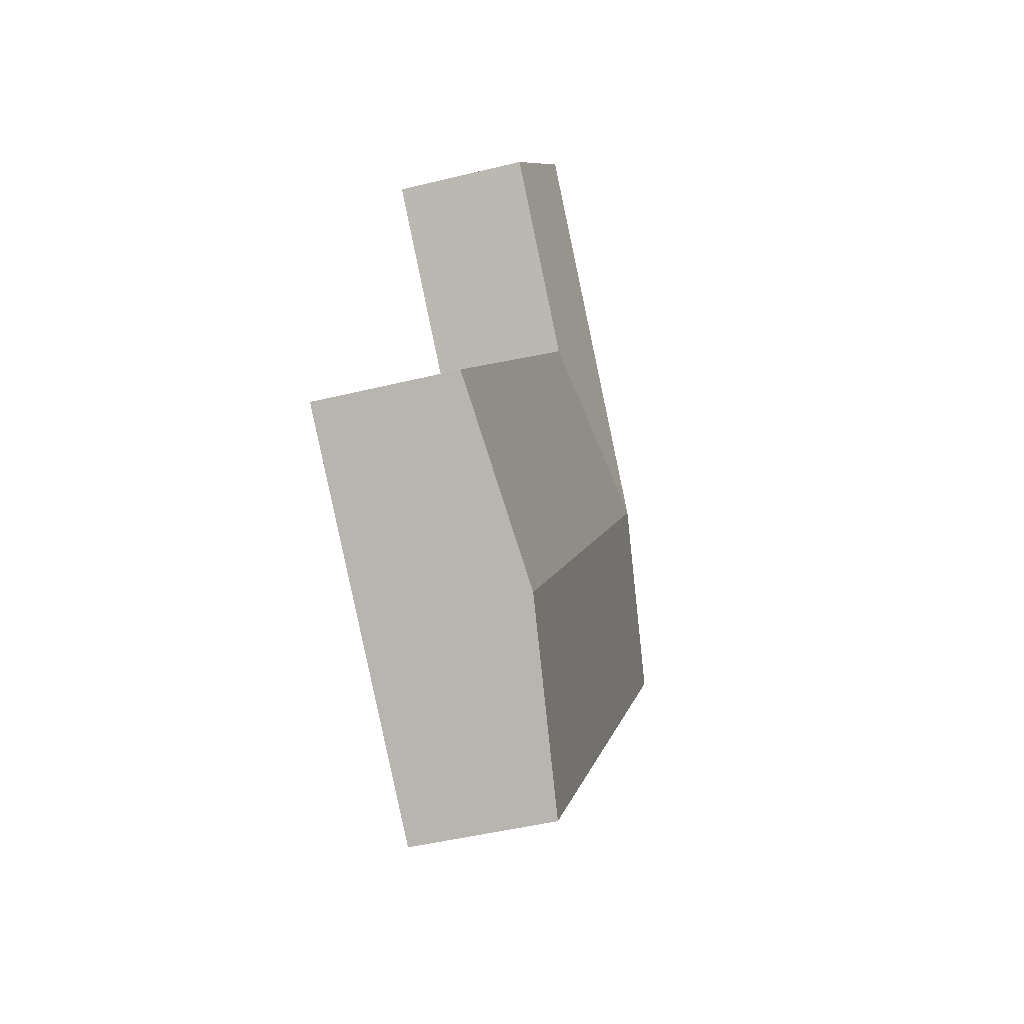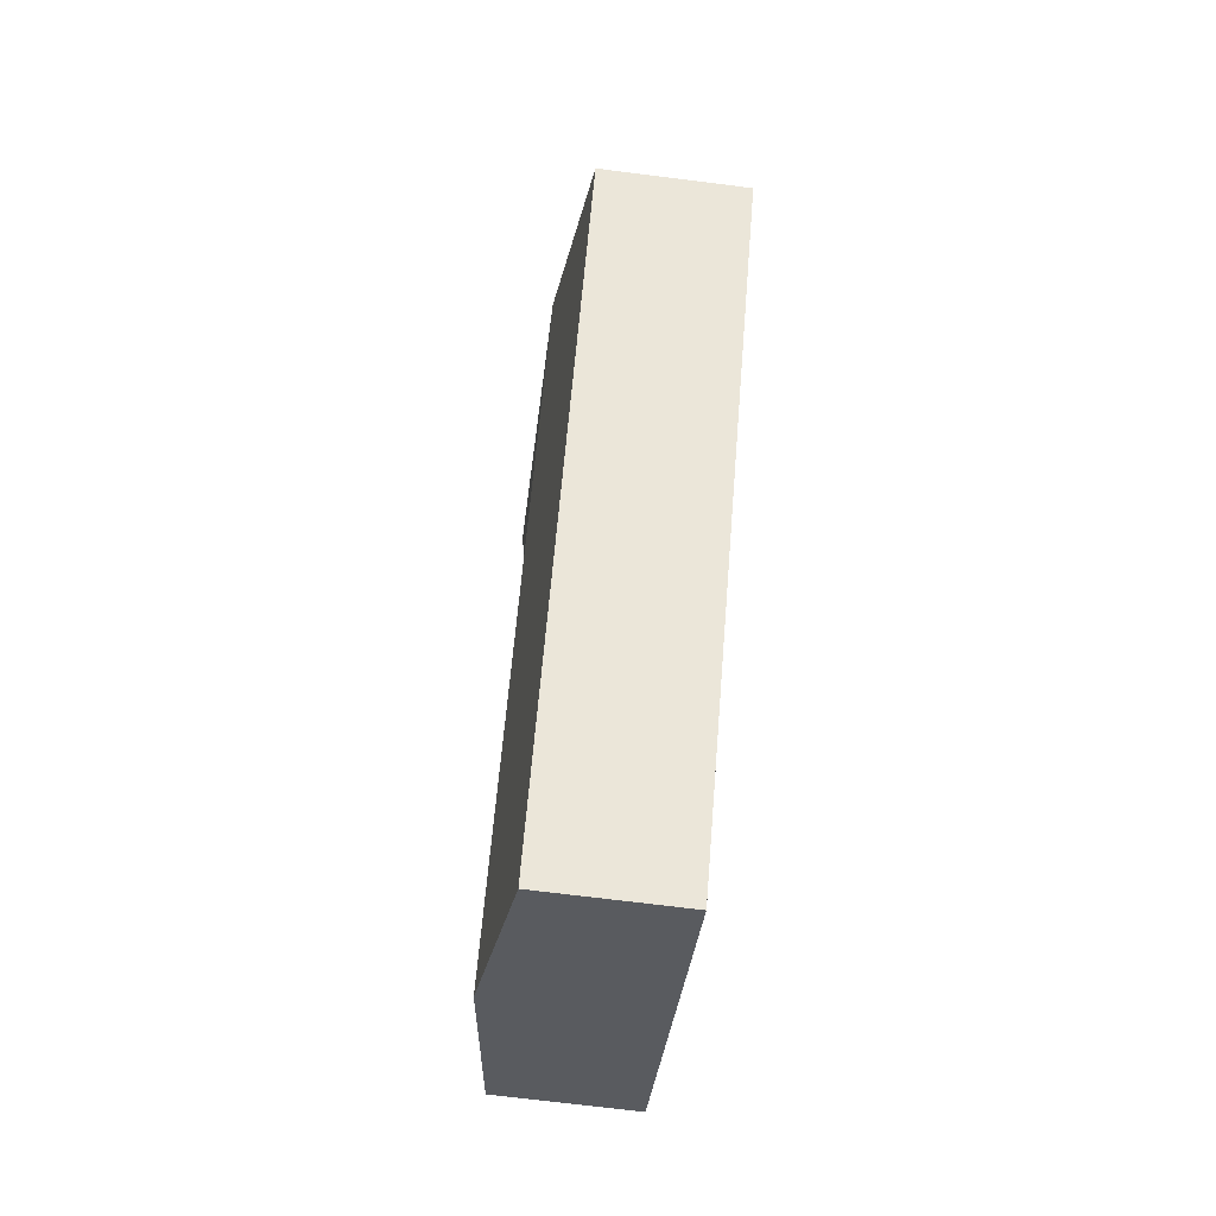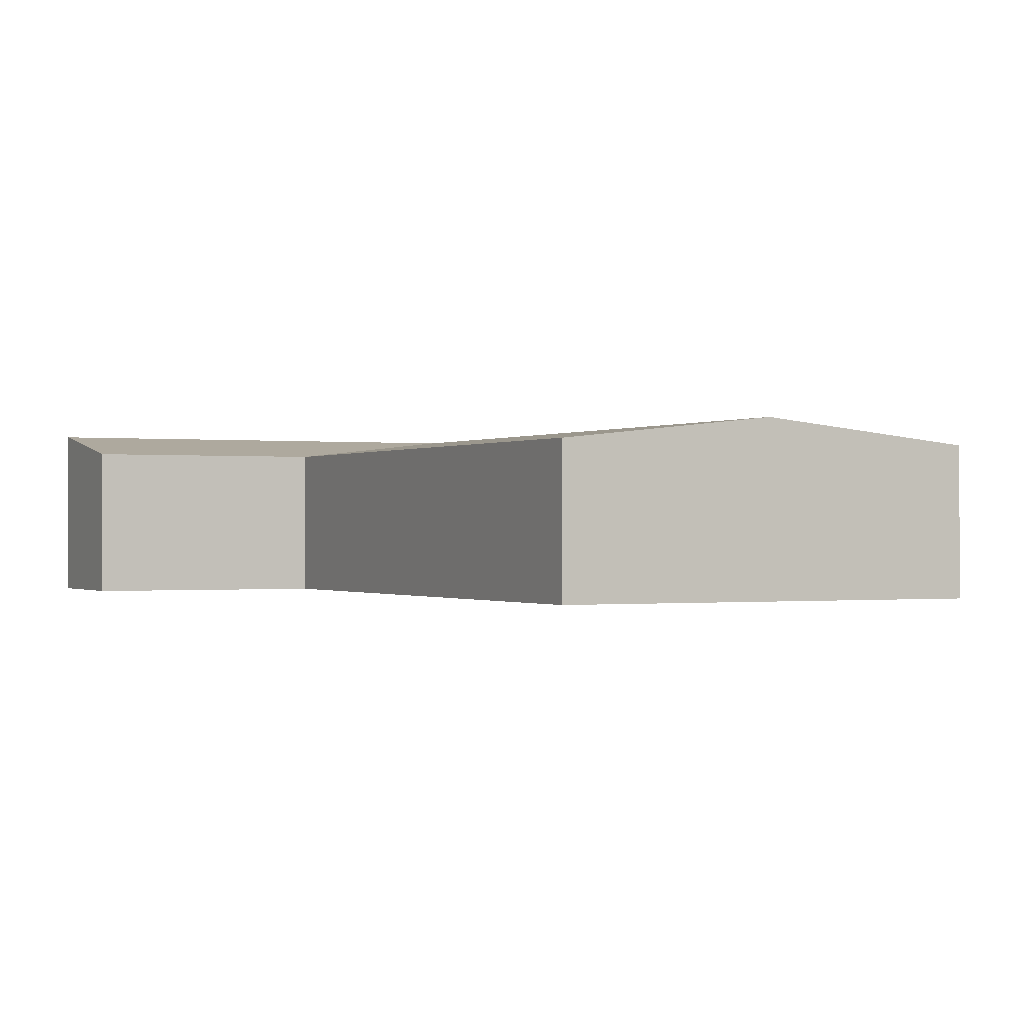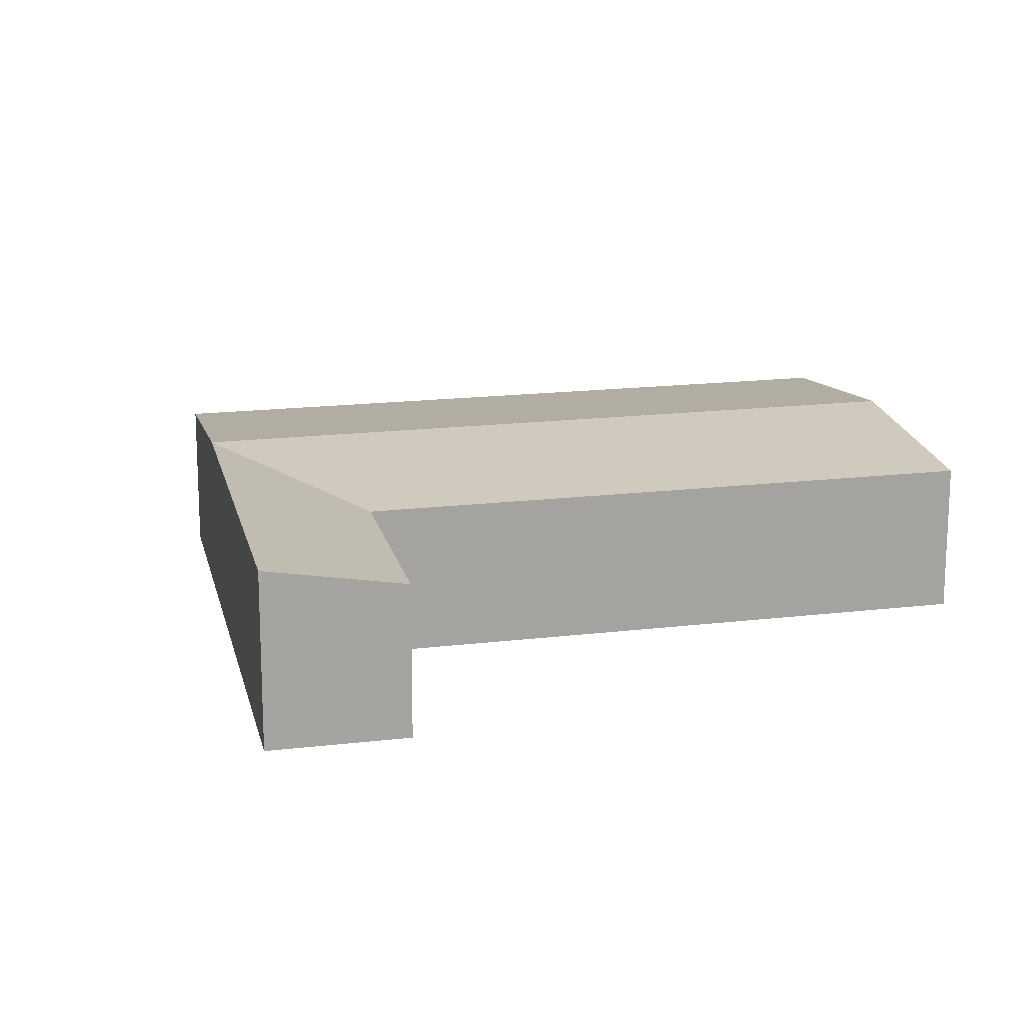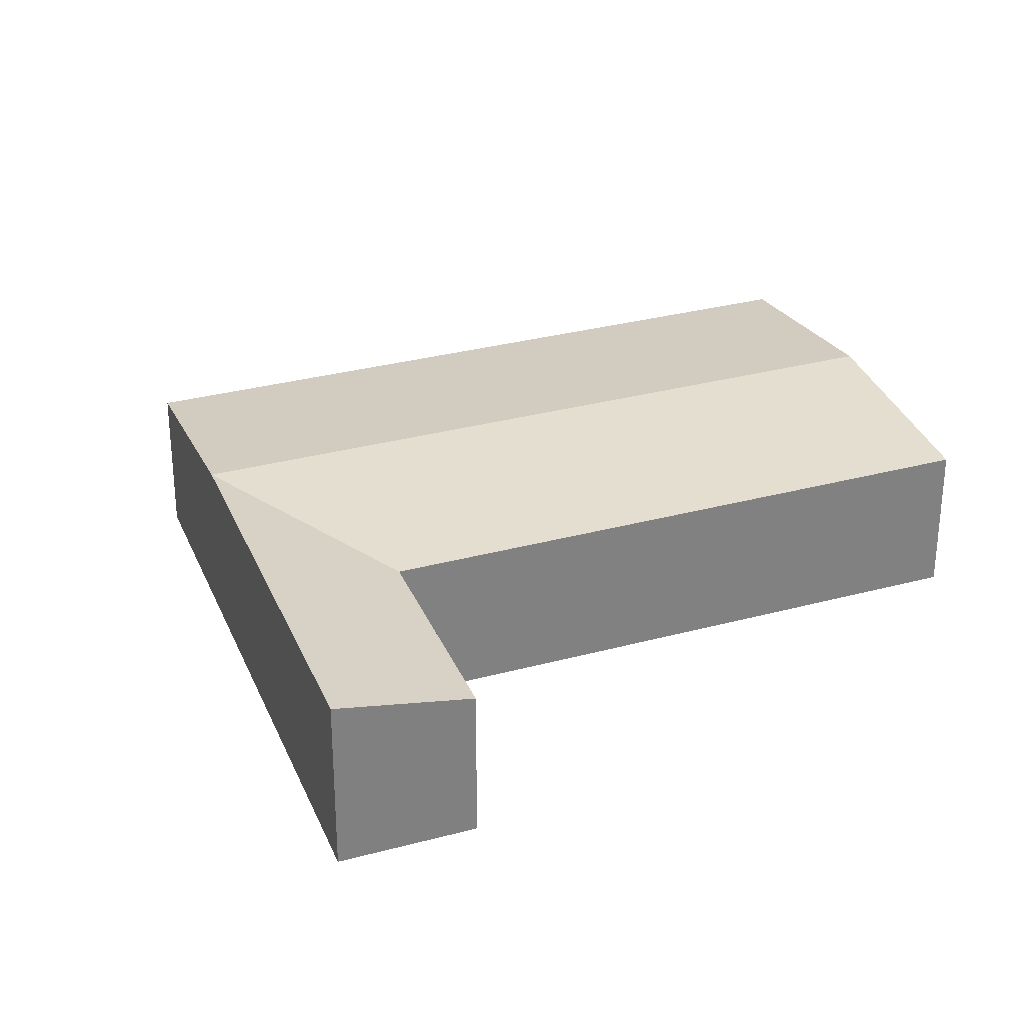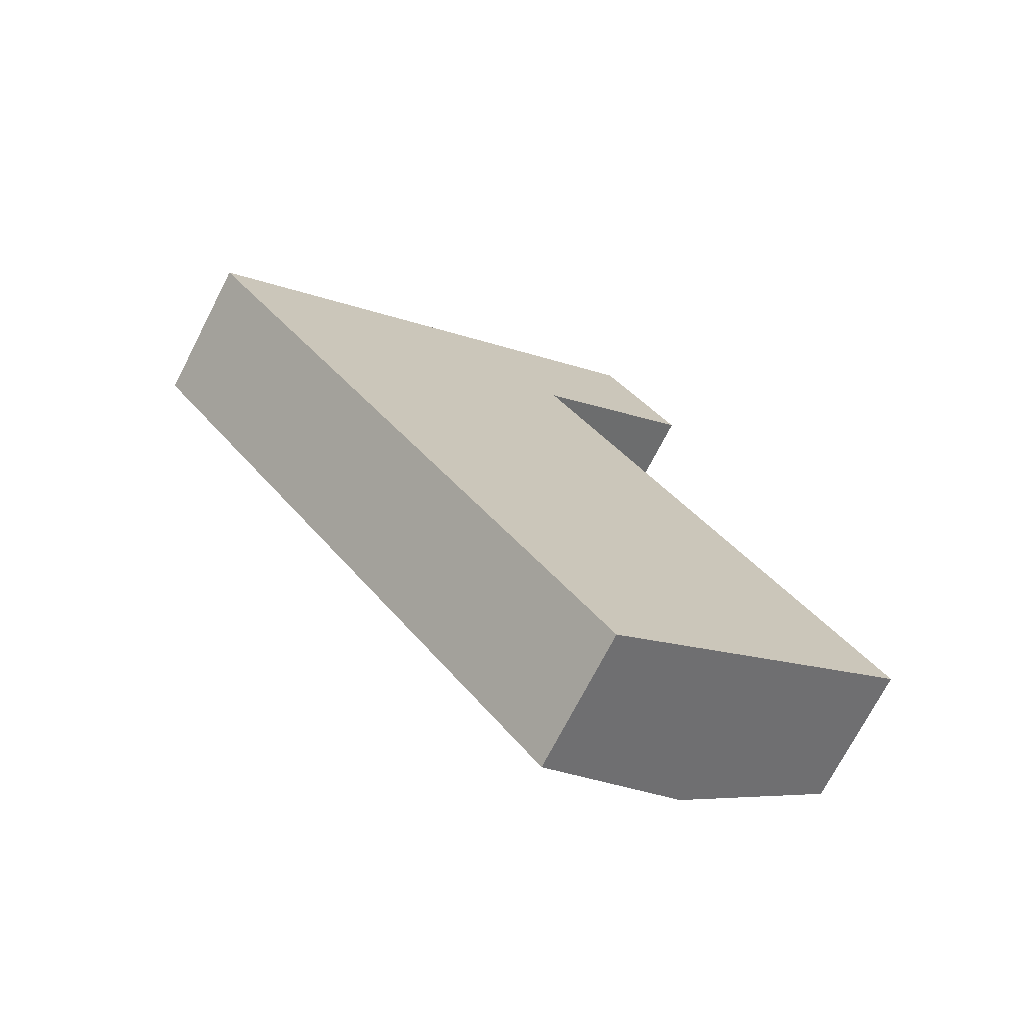
<metadata>
{"format":"obj","ext":"obj","renderer":"f3d","projection":"perspective","resolution":1024,"background":"white","views":[{"elev":-46.6,"azim":105.6,"up":"+Z"},{"elev":-70.7,"azim":-97.2,"up":"+Z"},{"elev":-0.4,"azim":114.8,"up":"+Y"},{"elev":16.7,"azim":37.3,"up":"+Y"},{"elev":30.3,"azim":29.7,"up":"+Y"},{"elev":-72.0,"azim":-27.2,"up":"+Z"}]}
</metadata>
<code>
v  24.6 6.146 13.54
v  13.73 7.101 11.72
v  21.03 7.101 17.94
v  17.28 6.146 7.29
v  19.31 6.146 -24.08
v  10.41 7.101 1.433
v  26.35 7.101 -18.44
v  3.548 6.146 -4.425
v  33.39 6.146 -12.8
v  0.0001311 6.146 -0.0001946
v  6.866 7.101 5.858
v  13.73 -7.174e-16 11.72
v  21.03 -1.098e-15 17.94
v  17.28 -4.464e-16 7.291
v  24.6 -8.288e-16 13.54
v  19.31 1.475e-15 -24.08
v  3.548 2.709e-16 -4.425
v  33.39 7.838e-16 -12.8
v  0 0 0
g defaultobject
f 1 2 3
f 2 1 4
f 5 6 7
f 6 5 8
f 7 4 9
f 4 7 6
f 10 6 8
f 6 10 11
f 6 11 4
f 11 2 4
f 3 12 13
f 12 3 2
f 14 1 15
f 1 14 4
f 15 3 13
f 3 15 1
f 8 16 17
f 16 8 5
f 5 18 16
f 18 5 7
f 18 7 9
f 18 4 14
f 4 18 9
f 2 19 12
f 19 2 11
f 19 11 10
f 10 17 19
f 17 10 8
f 12 15 13
f 15 12 14
f 17 18 14
f 18 17 16
f 19 14 12
f 14 19 17

</code>
